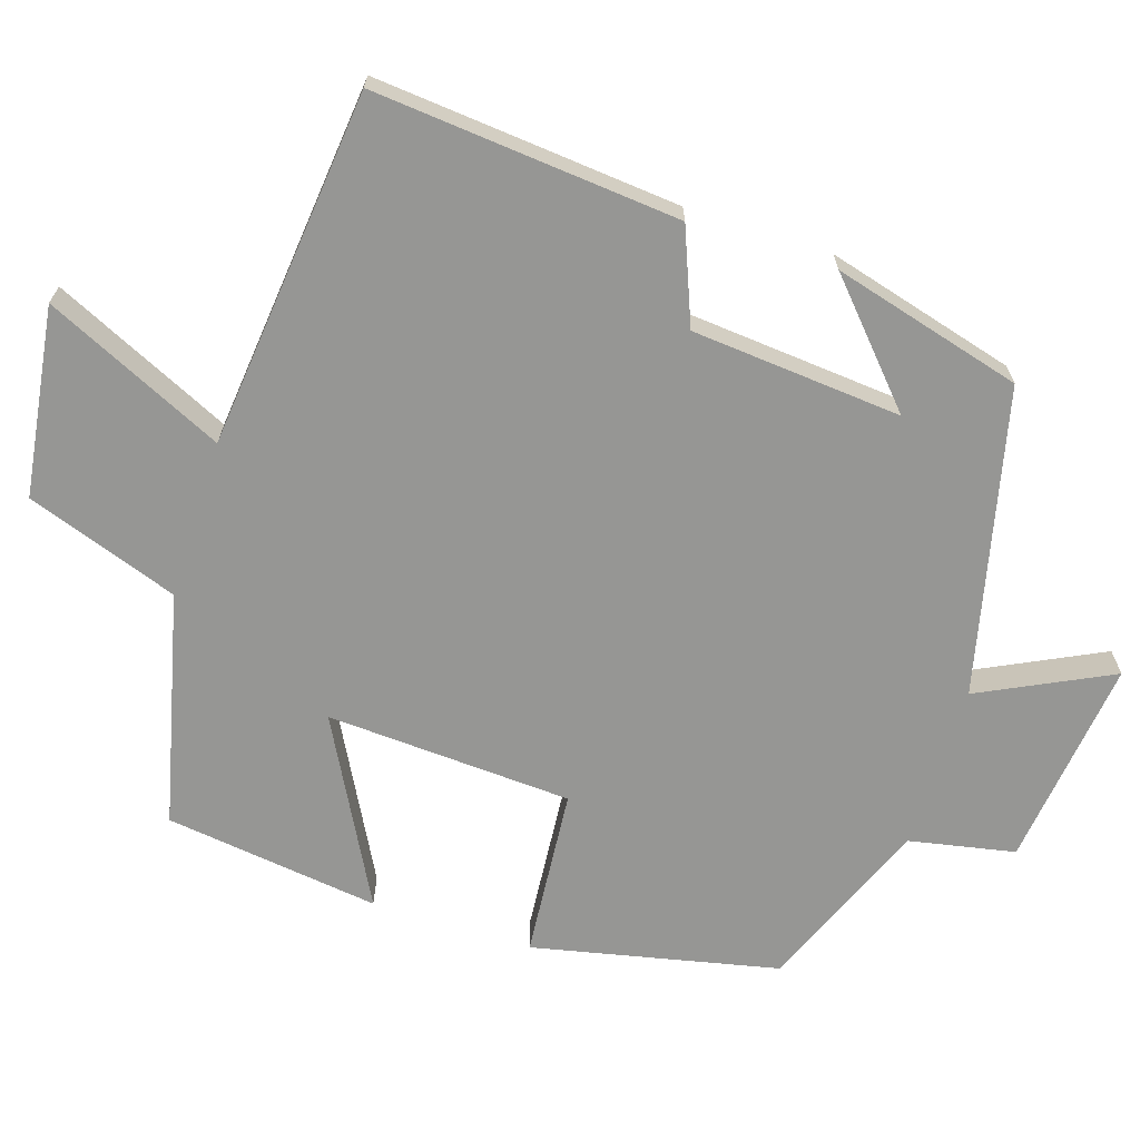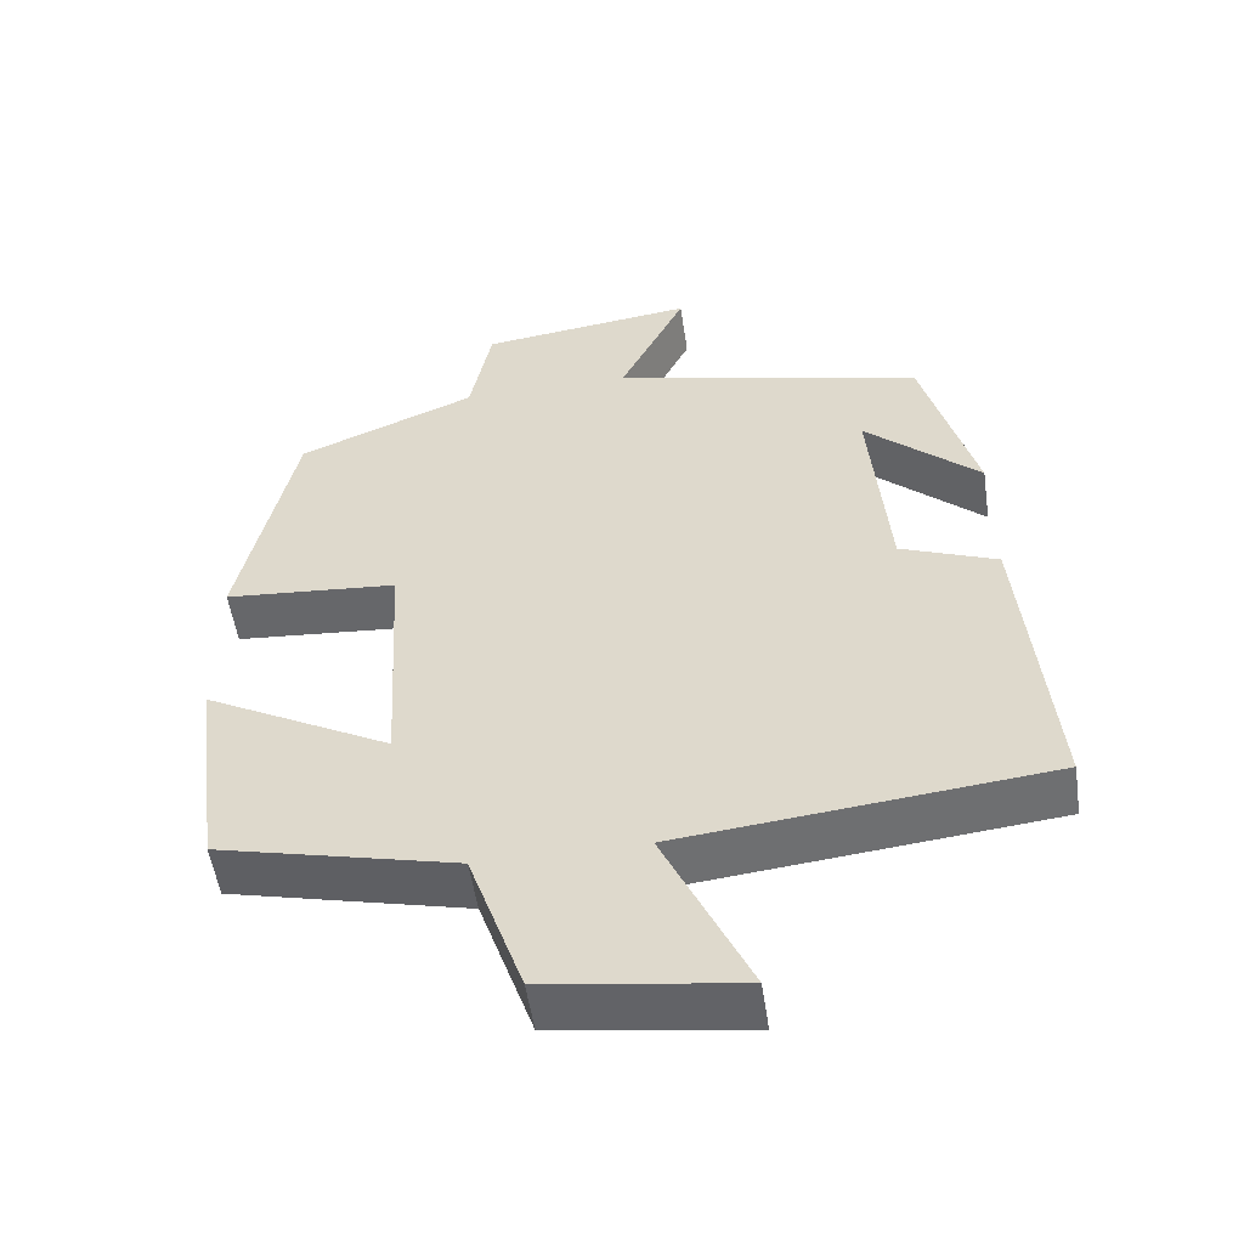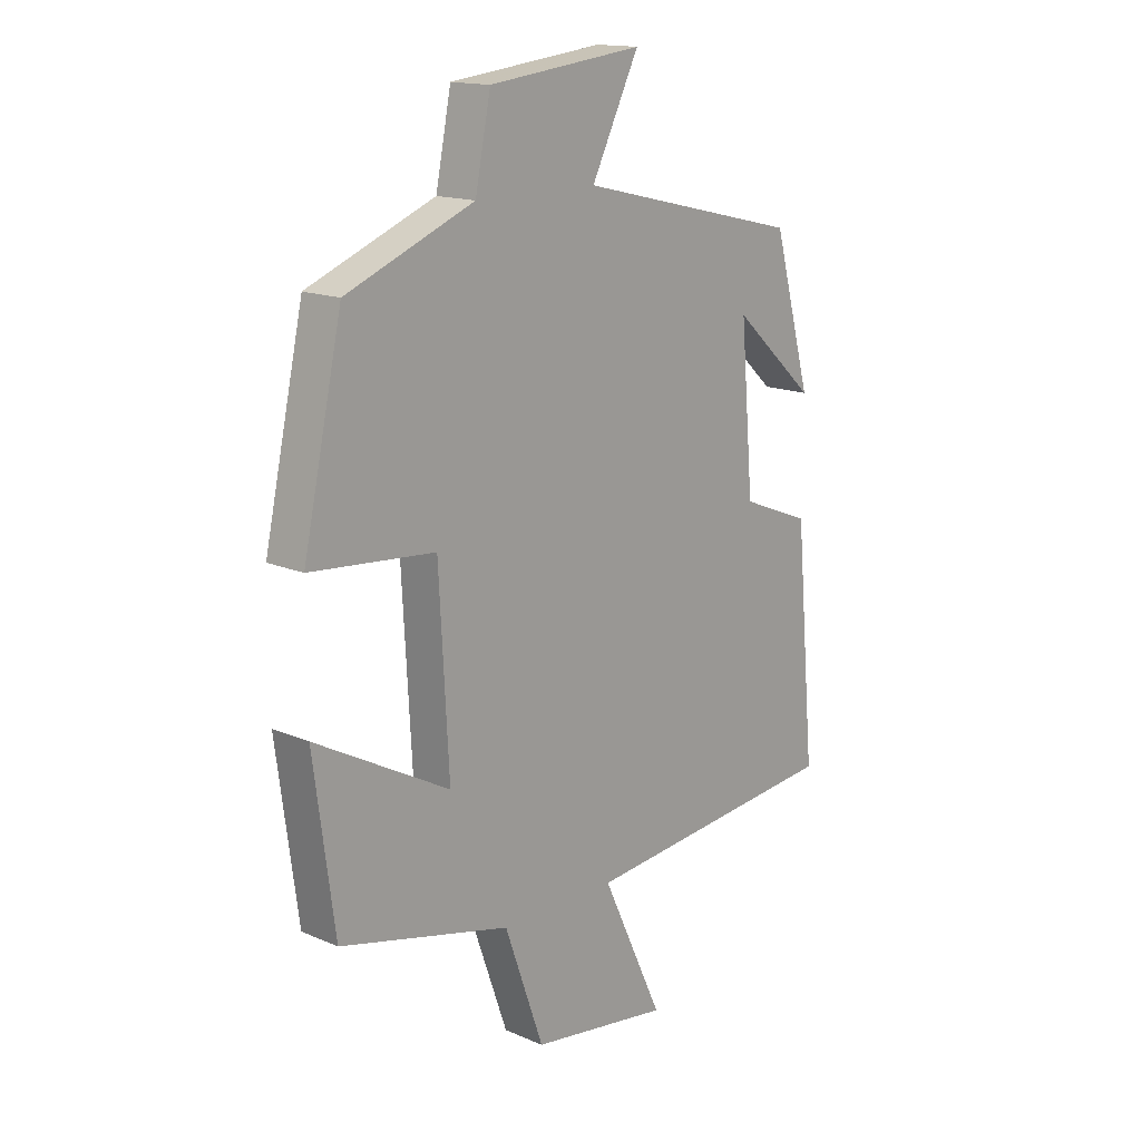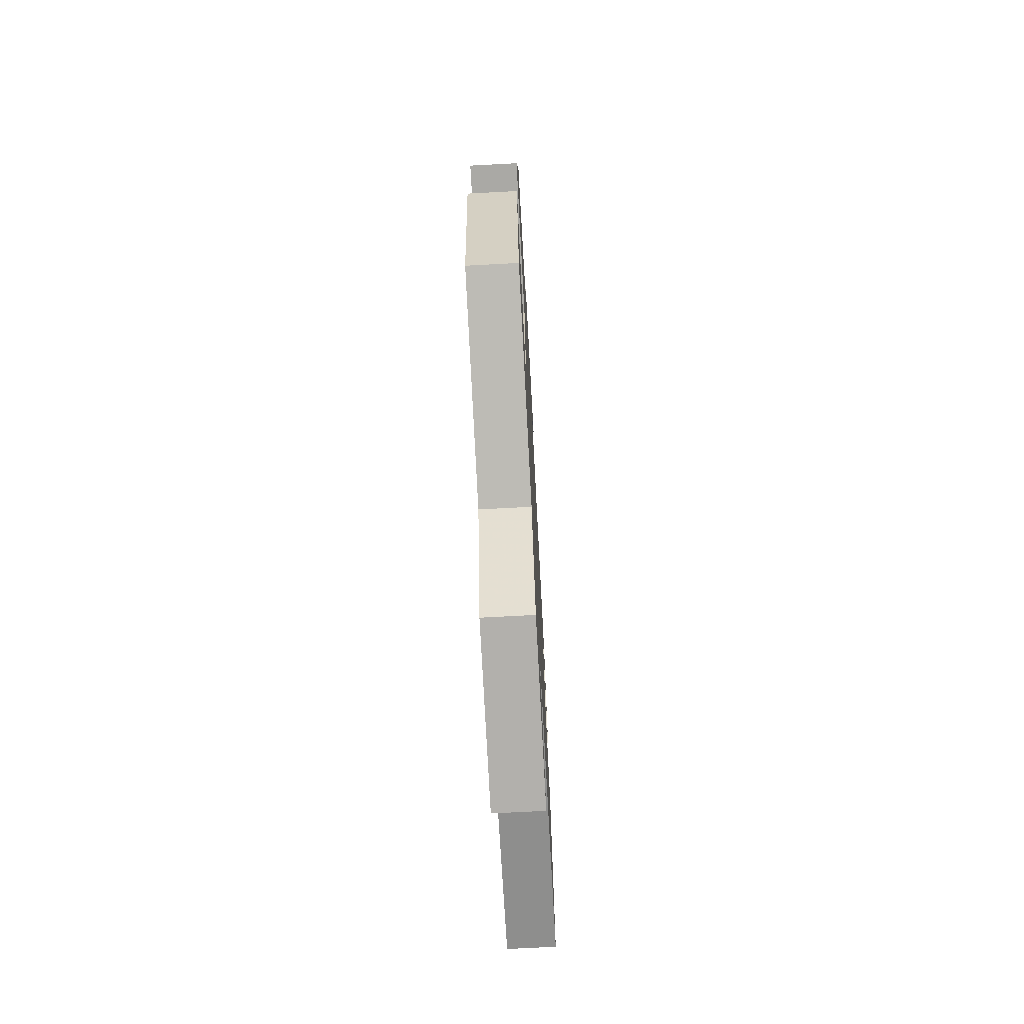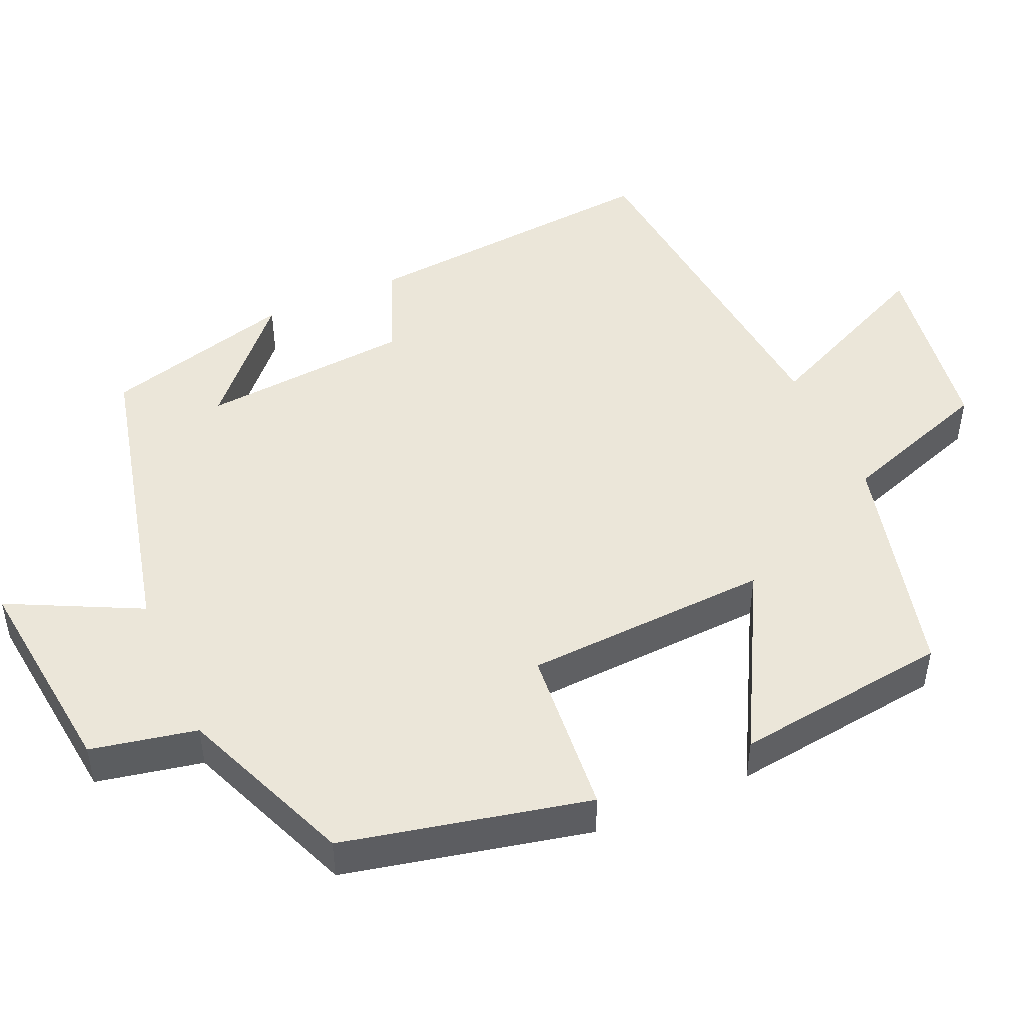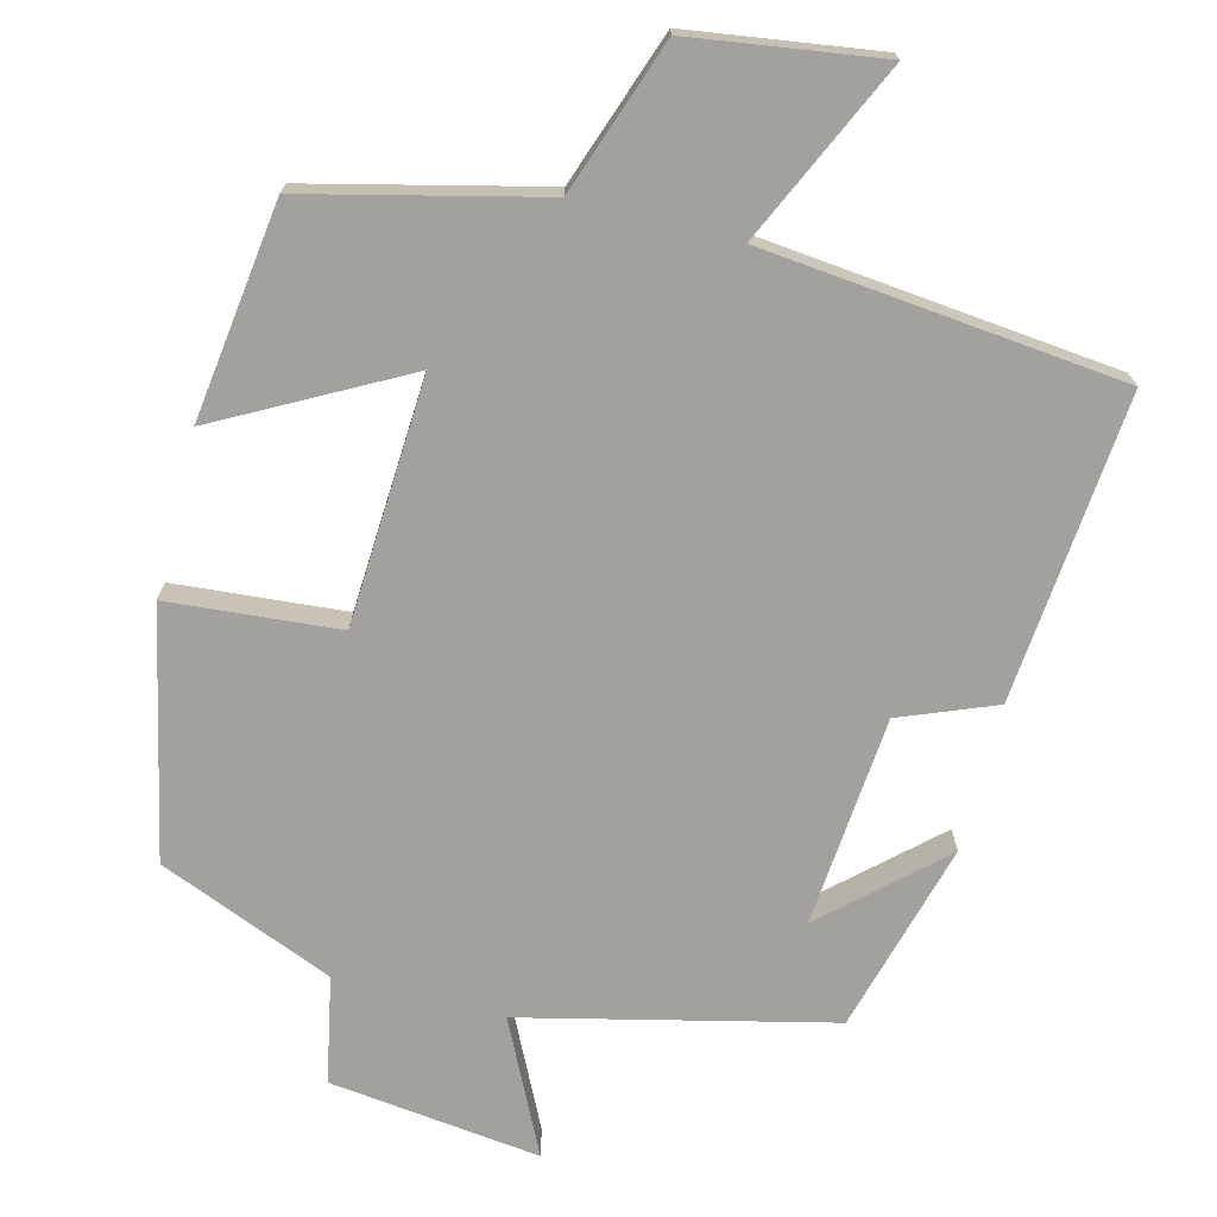
<metadata>
{"format":"obj","ext":"obj","renderer":"f3d","projection":"perspective","resolution":1024,"background":"white","views":[{"elev":-67.7,"azim":-107.8,"up":"+Y"},{"elev":-53.3,"azim":-171.6,"up":"+Z"},{"elev":15.5,"azim":132.2,"up":"+Z"},{"elev":-70.6,"azim":93.1,"up":"+Z"},{"elev":47.7,"azim":66.4,"up":"+Y"},{"elev":-72.1,"azim":165.7,"up":"+Y"}]}
</metadata>
<code>
v -0.537 0.07 -0.451
v -0.5 0.07 -0.043
v -0.374 0.07 0.007
v -0.35 0.07 0.287
v -0.5 0.07 0.151
v -0.431 0.07 0.404
v -0.025 0.07 0.5
v -0.111 0.07 0.675
v 0.169 0.07 0.641
v 0.197 0.07 0.5
v 0.429 0.07 0.405
v 0.5 0.07 0.078
v 0.274 0.07 0.059
v 0.256 0.07 -0.269
v 0.5 0.07 -0.138
v 0.462 0.07 -0.425
v 0.152 0.07 -0.5
v 0.081 0.07 -0.703
v -0.171 0.07 -0.739
v -0.06 0.07 -0.5
v -0.537 0 -0.451
v -0.5 0 -0.043
v -0.374 0 0.007
v -0.35 0 0.287
v -0.5 0 0.151
v -0.431 0 0.404
v -0.025 0 0.5
v -0.111 0 0.675
v 0.169 0 0.641
v 0.197 0 0.5
v 0.429 0 0.405
v 0.5 0 0.078
v 0.274 0 0.059
v 0.256 0 -0.269
v 0.5 0 -0.138
v 0.462 0 -0.425
v 0.152 0 -0.5
v 0.081 0 -0.703
v -0.171 0 -0.739
v -0.06 0 -0.5
f 17 18 19 20
f 16 17 20
f 15 16 20
f 14 15 20
f 1 2 3
f 20 1 3
f 14 20 3
f 13 14 3
f 13 3 4
f 12 13 4
f 11 12 4
f 10 11 4
f 7 8 9 10
f 7 10 4
f 6 7 4
f 4 5 6
f 40 39 38 37
f 40 37 36
f 40 36 35
f 40 35 34
f 23 22 21
f 23 21 40
f 23 40 34
f 23 34 33
f 24 23 33
f 24 33 32
f 24 32 31
f 24 31 30
f 30 29 28 27
f 24 30 27
f 24 27 26
f 26 25 24
f 1 21 22 2
f 2 22 23 3
f 3 23 24 4
f 4 24 25 5
f 5 25 26 6
f 6 26 27 7
f 7 27 28 8
f 8 28 29 9
f 9 29 30 10
f 10 30 31 11
f 11 31 32 12
f 12 32 33 13
f 13 33 34 14
f 14 34 35 15
f 15 35 36 16
f 16 36 37 17
f 17 37 38 18
f 18 38 39 19
f 19 39 40 20
f 20 40 21 1

</code>
